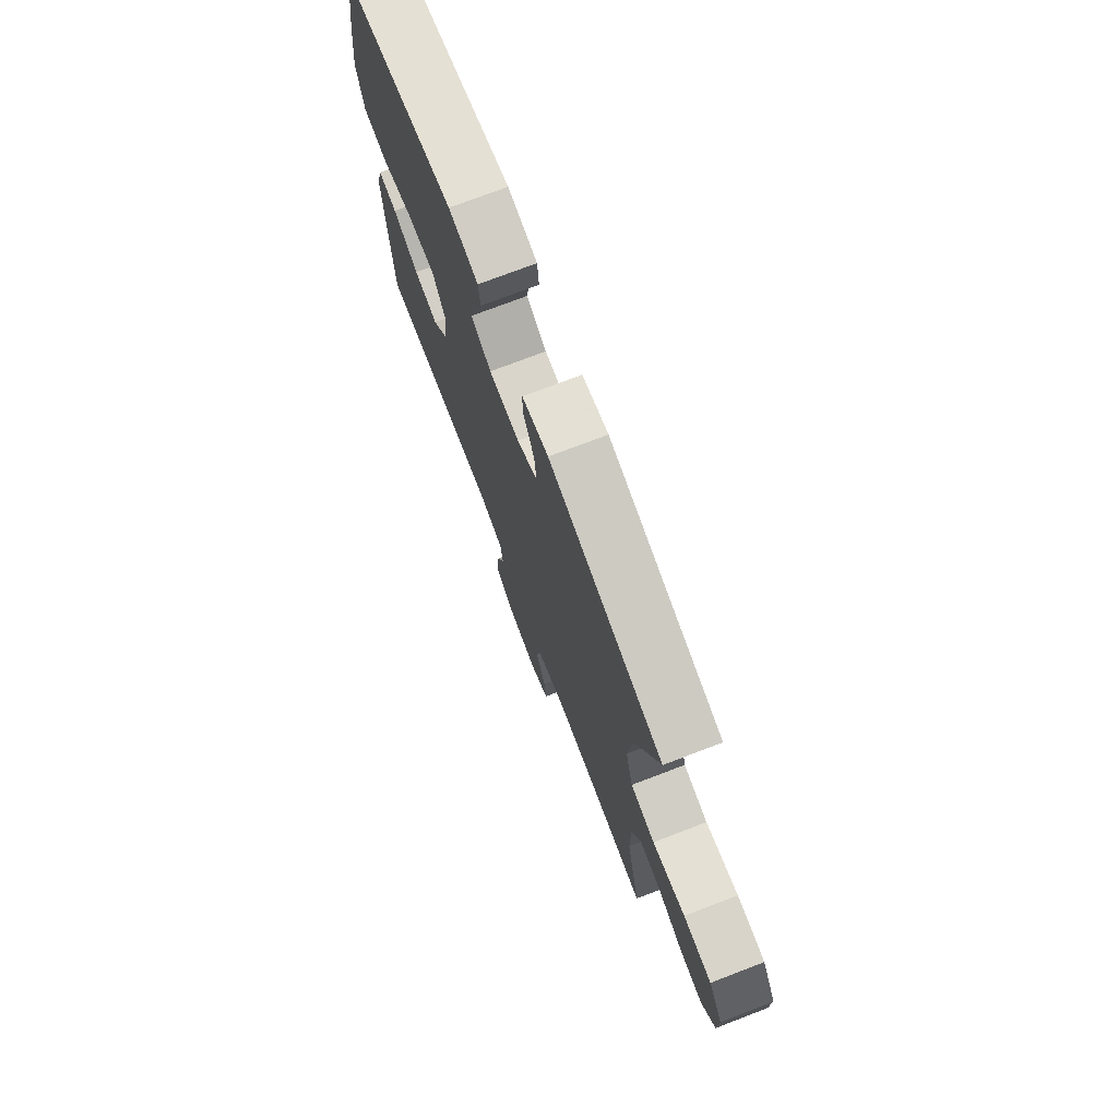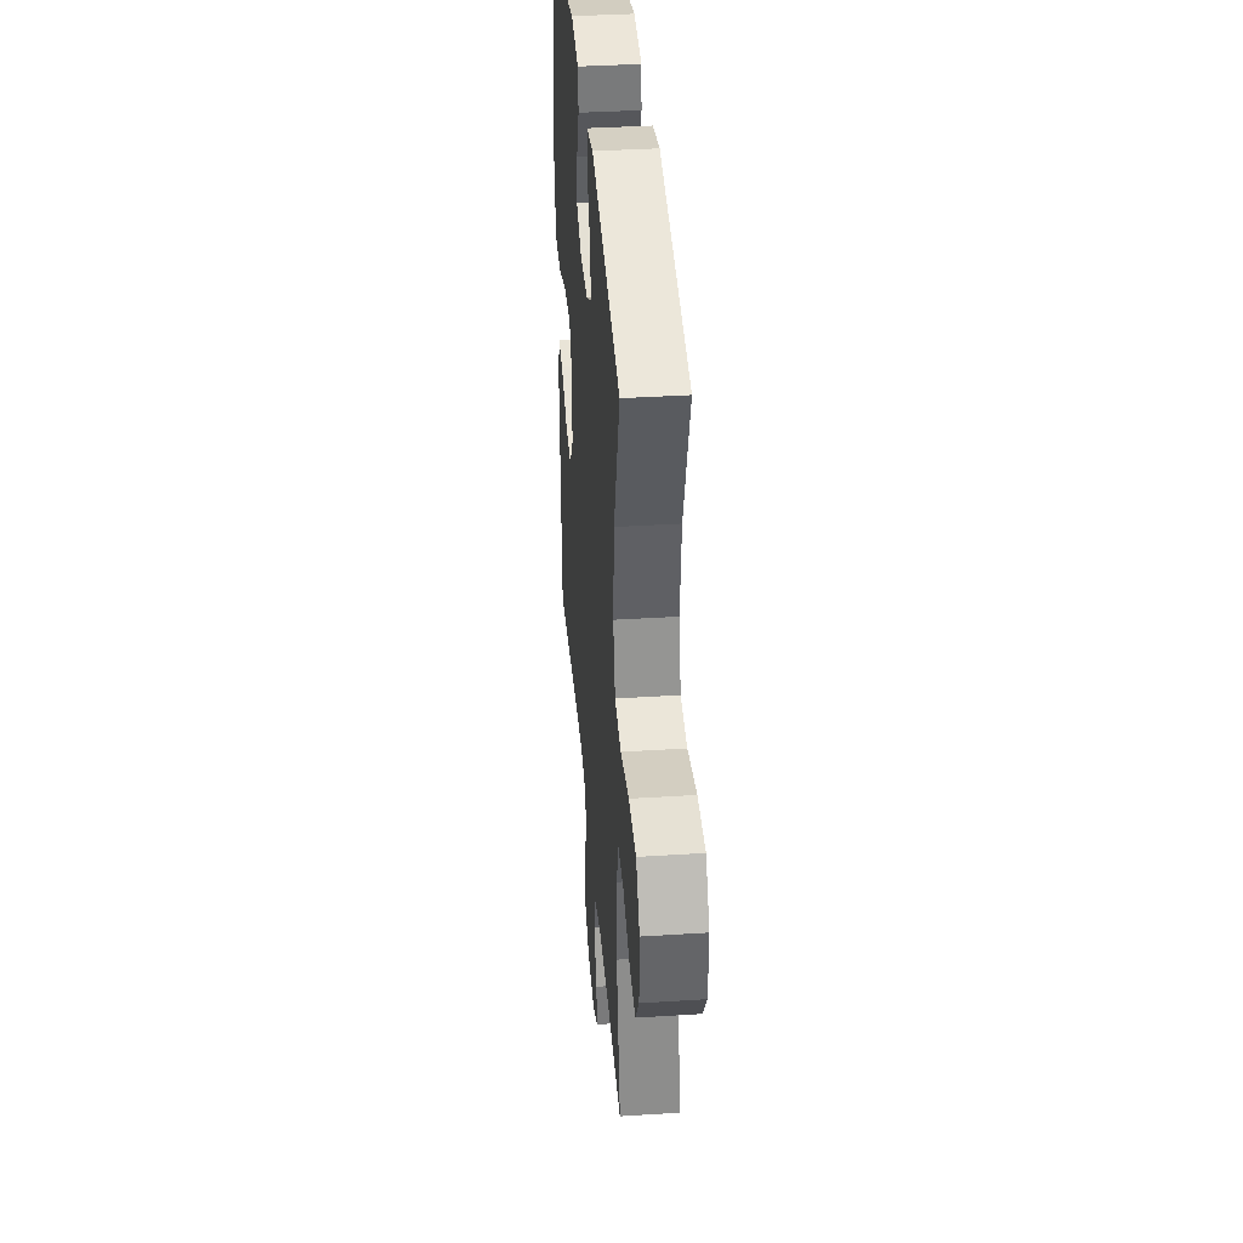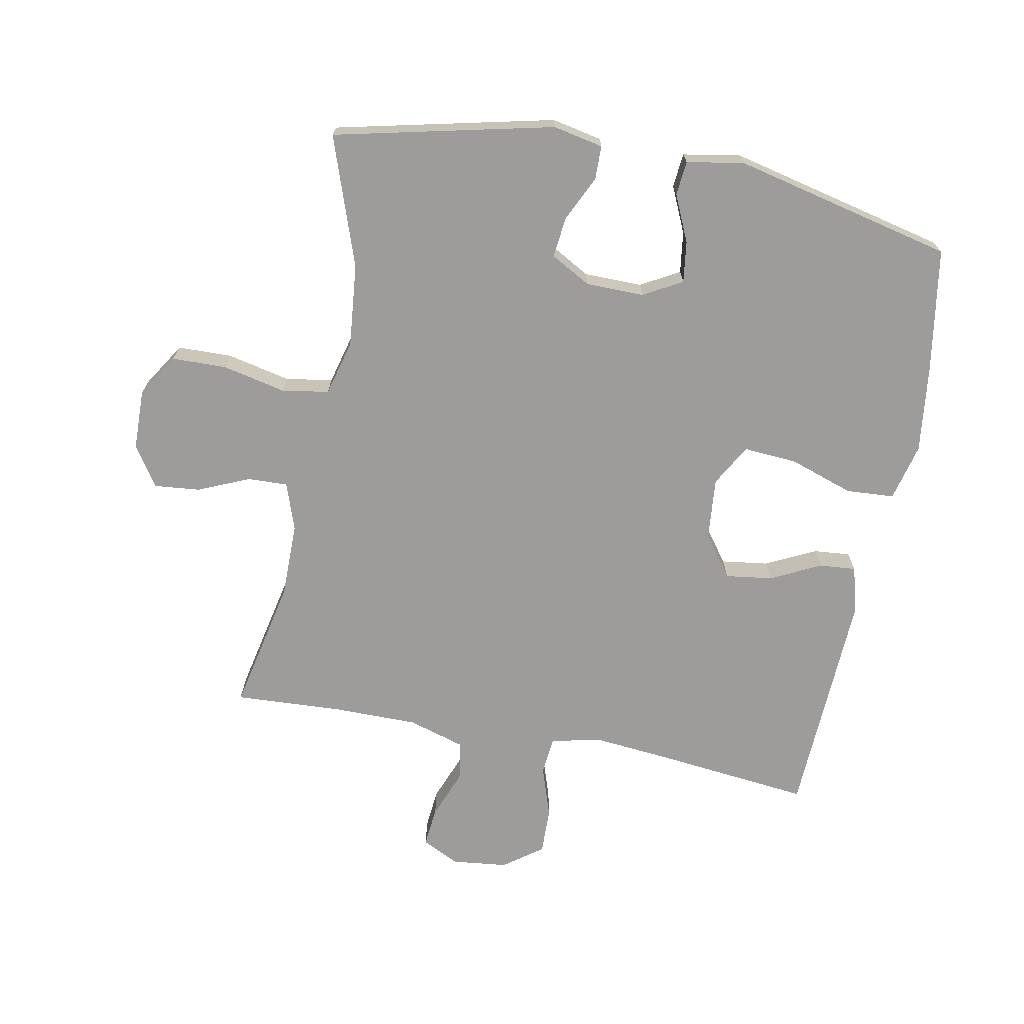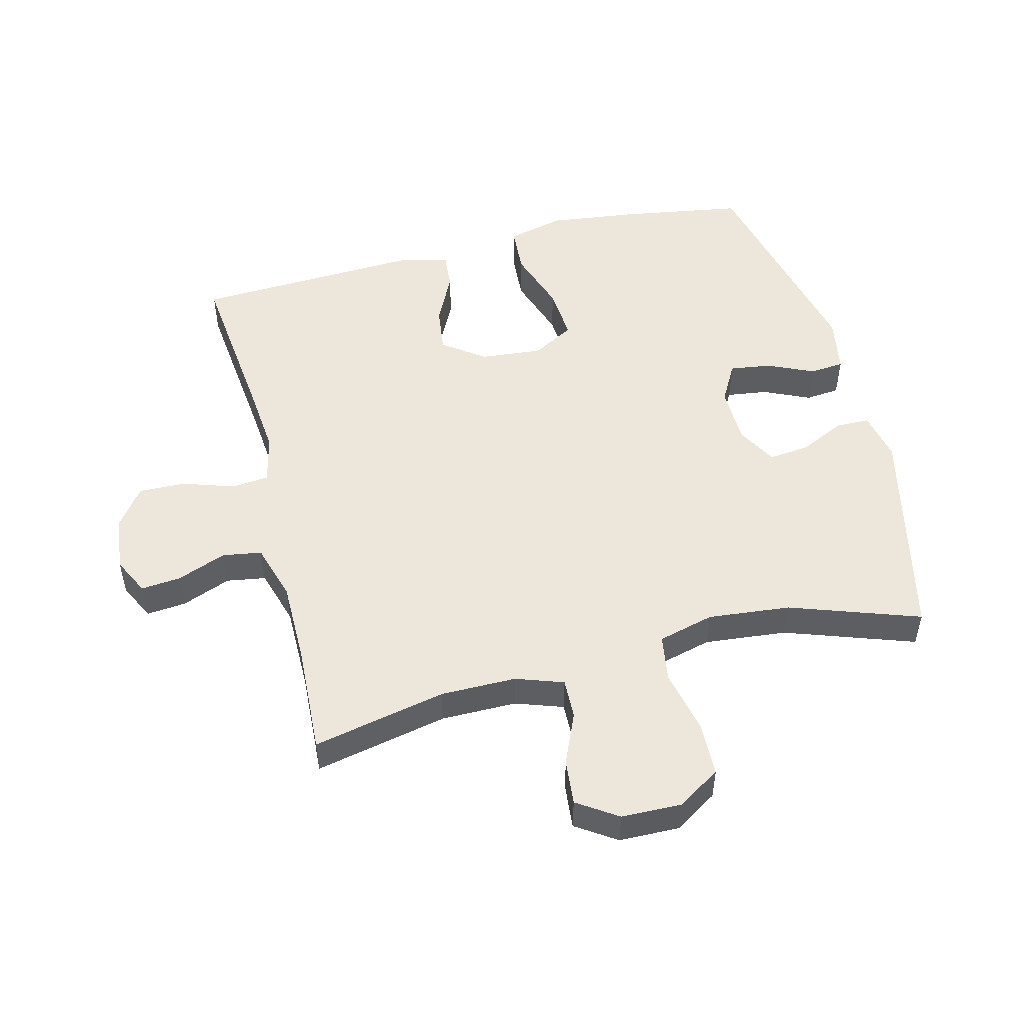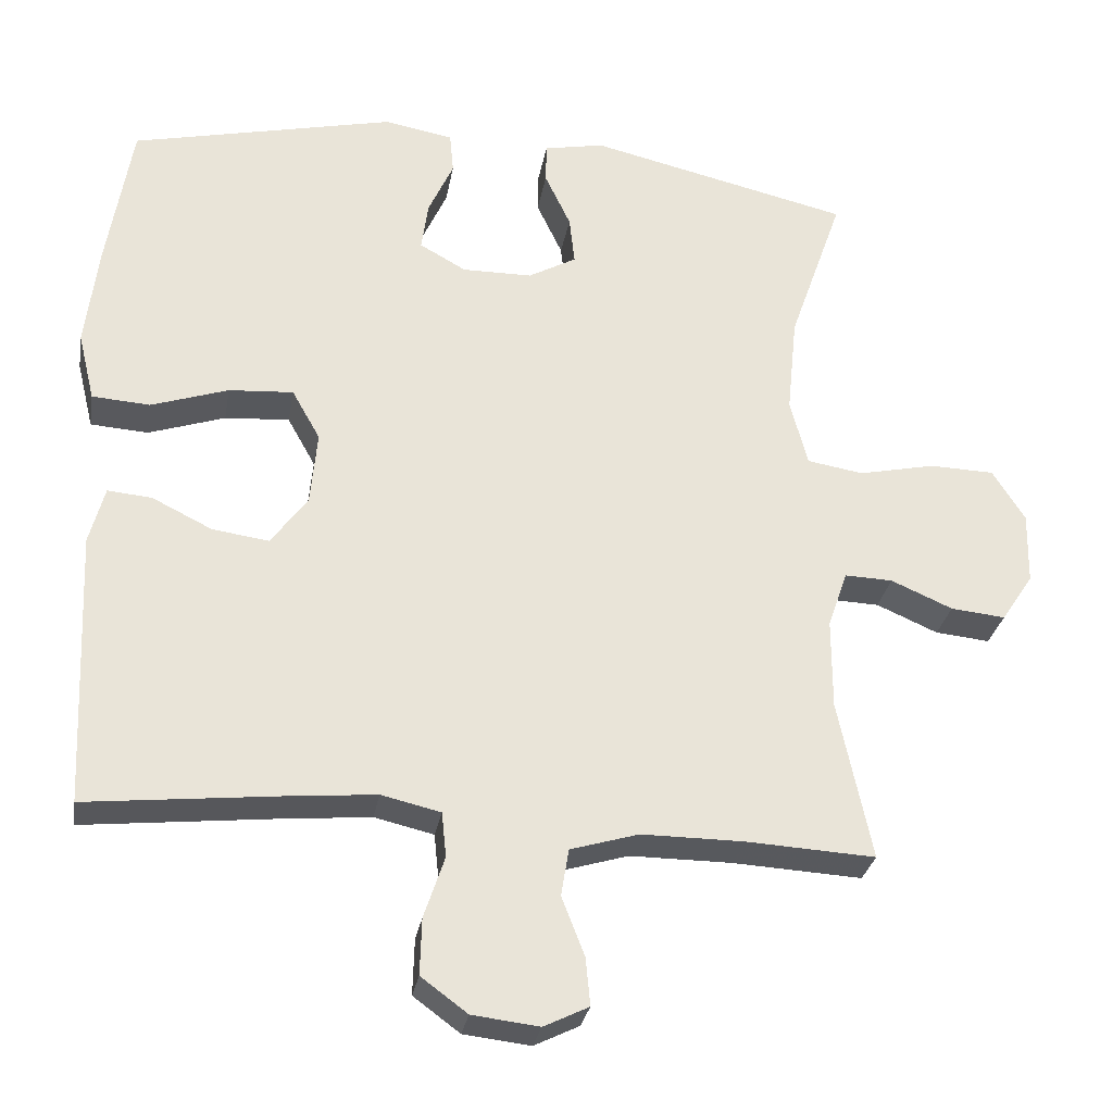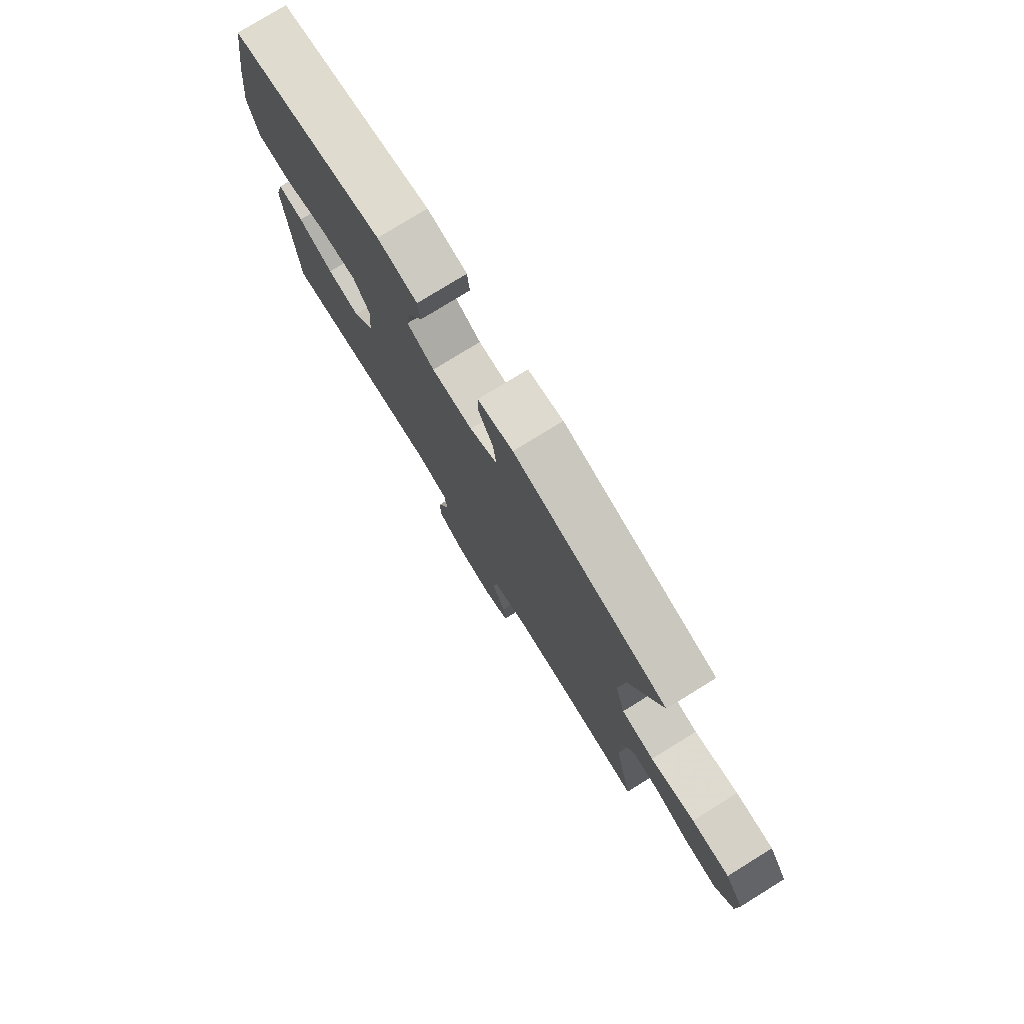
<metadata>
{"format":"obj","ext":"obj","renderer":"f3d","projection":"perspective","resolution":1024,"background":"white","views":[{"elev":74.7,"azim":-110.9,"up":"+Z"},{"elev":37.7,"azim":-94.7,"up":"+Z"},{"elev":-70.3,"azim":-10.9,"up":"+Y"},{"elev":50.9,"azim":-104.2,"up":"+Y"},{"elev":-29.2,"azim":170.2,"up":"+Z"},{"elev":78.0,"azim":-121.7,"up":"+Z"}]}
</metadata>
<code>
v 0.5 0.07 -0.5
v 0.249 0.07 -0.473
v 0.131 0.07 -0.462
v 0.053 0.07 -0.48
v 0.047 0.07 -0.539
v 0.074 0.07 -0.62
v 0.076 0.07 -0.694
v 0.015 0.07 -0.739
v -0.073 0.07 -0.749
v -0.132 0.07 -0.72
v -0.126 0.07 -0.657
v -0.096 0.07 -0.58
v -0.106 0.07 -0.518
v -0.196 0.07 -0.491
v -0.33 0.07 -0.491
v -0.5 0.07 -0.5
v -0.456 0.07 -0.29
v -0.456 0.07 -0.171
v -0.482 0.07 -0.096
v -0.545 0.07 -0.098
v -0.626 0.07 -0.133
v -0.698 0.07 -0.14
v -0.74 0.07 -0.077
v -0.742 0.07 0.018
v -0.699 0.07 0.086
v -0.613 0.07 0.088
v -0.513 0.07 0.066
v -0.439 0.07 0.078
v -0.416 0.07 0.166
v -0.429 0.07 0.296
v -0.5 0.07 0.5
v -0.155 0.07 0.579
v -0.076 0.07 0.563
v -0.075 0.07 0.51
v -0.109 0.07 0.438
v -0.116 0.07 0.374
v -0.053 0.07 0.339
v 0.039 0.07 0.338
v 0.1 0.07 0.372
v 0.091 0.07 0.437
v 0.058 0.07 0.51
v 0.063 0.07 0.564
v 0.153 0.07 0.58
v 0.5 0.07 0.5
v 0.532 0.07 0.305
v 0.549 0.07 0.167
v 0.527 0.07 0.077
v 0.451 0.07 0.072
v 0.35 0.07 0.106
v 0.265 0.07 0.112
v 0.228 0.07 0.046
v 0.237 0.07 -0.052
v 0.285 0.07 -0.117
v 0.359 0.07 -0.107
v 0.438 0.07 -0.068
v 0.496 0.07 -0.063
v 0.516 0.07 -0.138
v 0.5 0 -0.5
v 0.249 0 -0.473
v 0.131 0 -0.462
v 0.053 0 -0.48
v 0.047 0 -0.539
v 0.074 0 -0.62
v 0.076 0 -0.694
v 0.015 0 -0.739
v -0.073 0 -0.749
v -0.132 0 -0.72
v -0.126 0 -0.657
v -0.096 0 -0.58
v -0.106 0 -0.518
v -0.196 0 -0.491
v -0.33 0 -0.491
v -0.5 0 -0.5
v -0.456 0 -0.29
v -0.456 0 -0.171
v -0.482 0 -0.096
v -0.545 0 -0.098
v -0.626 0 -0.133
v -0.698 0 -0.14
v -0.74 0 -0.077
v -0.742 0 0.018
v -0.699 0 0.086
v -0.613 0 0.088
v -0.513 0 0.066
v -0.439 0 0.078
v -0.416 0 0.166
v -0.429 0 0.296
v -0.5 0 0.5
v -0.155 0 0.579
v -0.076 0 0.563
v -0.075 0 0.51
v -0.109 0 0.438
v -0.116 0 0.374
v -0.053 0 0.339
v 0.039 0 0.338
v 0.1 0 0.372
v 0.091 0 0.437
v 0.058 0 0.51
v 0.063 0 0.564
v 0.153 0 0.58
v 0.5 0 0.5
v 0.532 0 0.305
v 0.549 0 0.167
v 0.527 0 0.077
v 0.451 0 0.072
v 0.35 0 0.106
v 0.265 0 0.112
v 0.228 0 0.046
v 0.237 0 -0.052
v 0.285 0 -0.117
v 0.359 0 -0.107
v 0.438 0 -0.068
v 0.496 0 -0.063
v 0.516 0 -0.138
f 54 55 56 57
f 53 54 57 1
f 52 53 1 2
f 51 52 2 3
f 46 47 48 49
f 46 49 50
f 45 46 50
f 44 45 50
f 43 44 50
f 40 41 42 43
f 39 40 43 50
f 38 39 50 51
f 32 33 34 35
f 30 31 32 35
f 29 30 35 36
f 28 29 36 37
f 24 25 26 27
f 24 27 28
f 23 24 28
f 20 21 22 23
f 19 20 23 28
f 18 19 28 37
f 15 16 17
f 14 15 17 18
f 13 14 18 37
f 9 10 11 12
f 7 8 9 12
f 5 6 7 12
f 4 5 12 13
f 38 51 3 4
f 4 13 37 38
f 114 113 112 111
f 58 114 111 110
f 59 58 110 109
f 60 59 109 108
f 106 105 104 103
f 107 106 103
f 107 103 102
f 107 102 101
f 107 101 100
f 100 99 98 97
f 107 100 97 96
f 108 107 96 95
f 92 91 90 89
f 92 89 88 87
f 93 92 87 86
f 94 93 86 85
f 84 83 82 81
f 85 84 81
f 85 81 80
f 80 79 78 77
f 85 80 77 76
f 94 85 76 75
f 74 73 72
f 75 74 72 71
f 94 75 71 70
f 69 68 67 66
f 69 66 65 64
f 69 64 63 62
f 70 69 62 61
f 61 60 108 95
f 95 94 70 61
f 1 58 59 2
f 2 59 60 3
f 3 60 61 4
f 4 61 62 5
f 5 62 63 6
f 6 63 64 7
f 7 64 65 8
f 8 65 66 9
f 9 66 67 10
f 10 67 68 11
f 11 68 69 12
f 12 69 70 13
f 13 70 71 14
f 14 71 72 15
f 15 72 73 16
f 16 73 74 17
f 17 74 75 18
f 18 75 76 19
f 19 76 77 20
f 20 77 78 21
f 21 78 79 22
f 22 79 80 23
f 23 80 81 24
f 24 81 82 25
f 25 82 83 26
f 26 83 84 27
f 27 84 85 28
f 28 85 86 29
f 29 86 87 30
f 30 87 88 31
f 31 88 89 32
f 32 89 90 33
f 33 90 91 34
f 34 91 92 35
f 35 92 93 36
f 36 93 94 37
f 37 94 95 38
f 38 95 96 39
f 39 96 97 40
f 40 97 98 41
f 41 98 99 42
f 42 99 100 43
f 43 100 101 44
f 44 101 102 45
f 45 102 103 46
f 46 103 104 47
f 47 104 105 48
f 48 105 106 49
f 49 106 107 50
f 50 107 108 51
f 51 108 109 52
f 52 109 110 53
f 53 110 111 54
f 54 111 112 55
f 55 112 113 56
f 56 113 114 57
f 57 114 58 1

</code>
